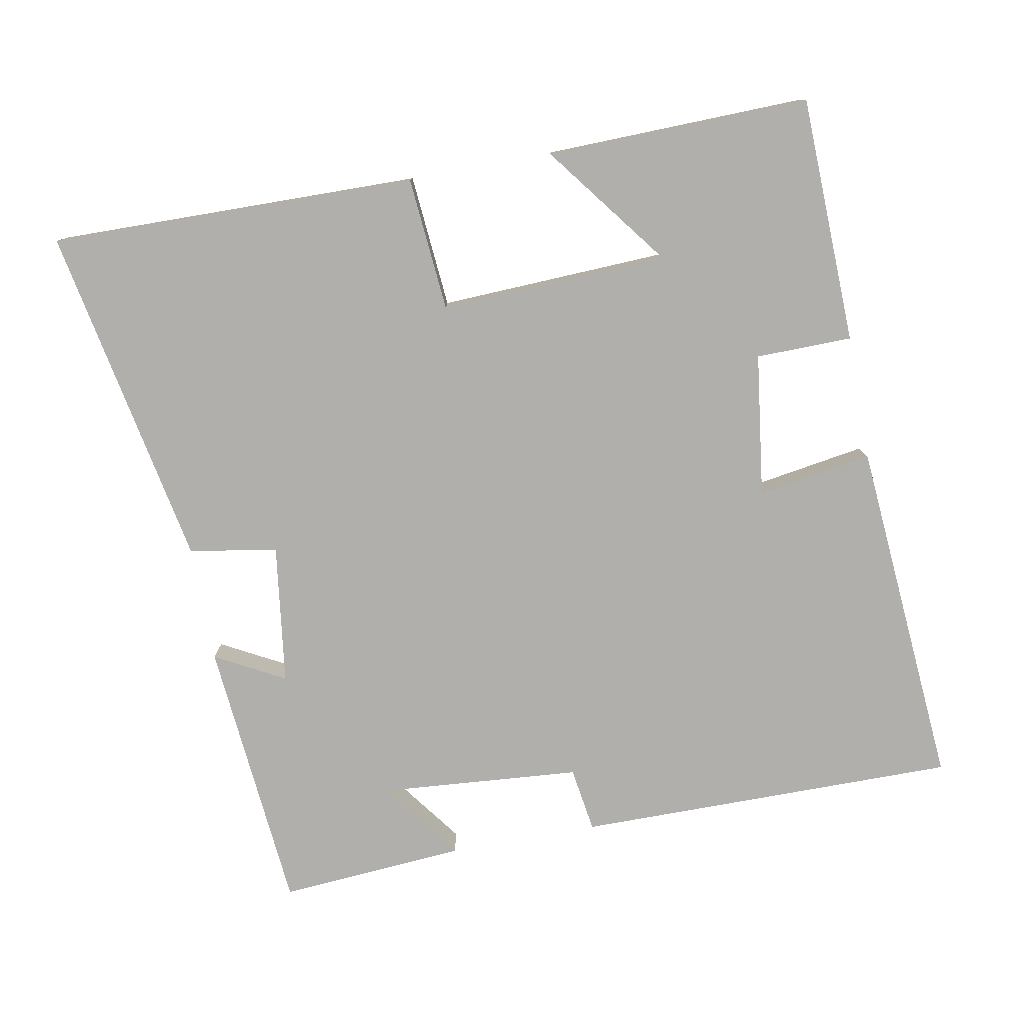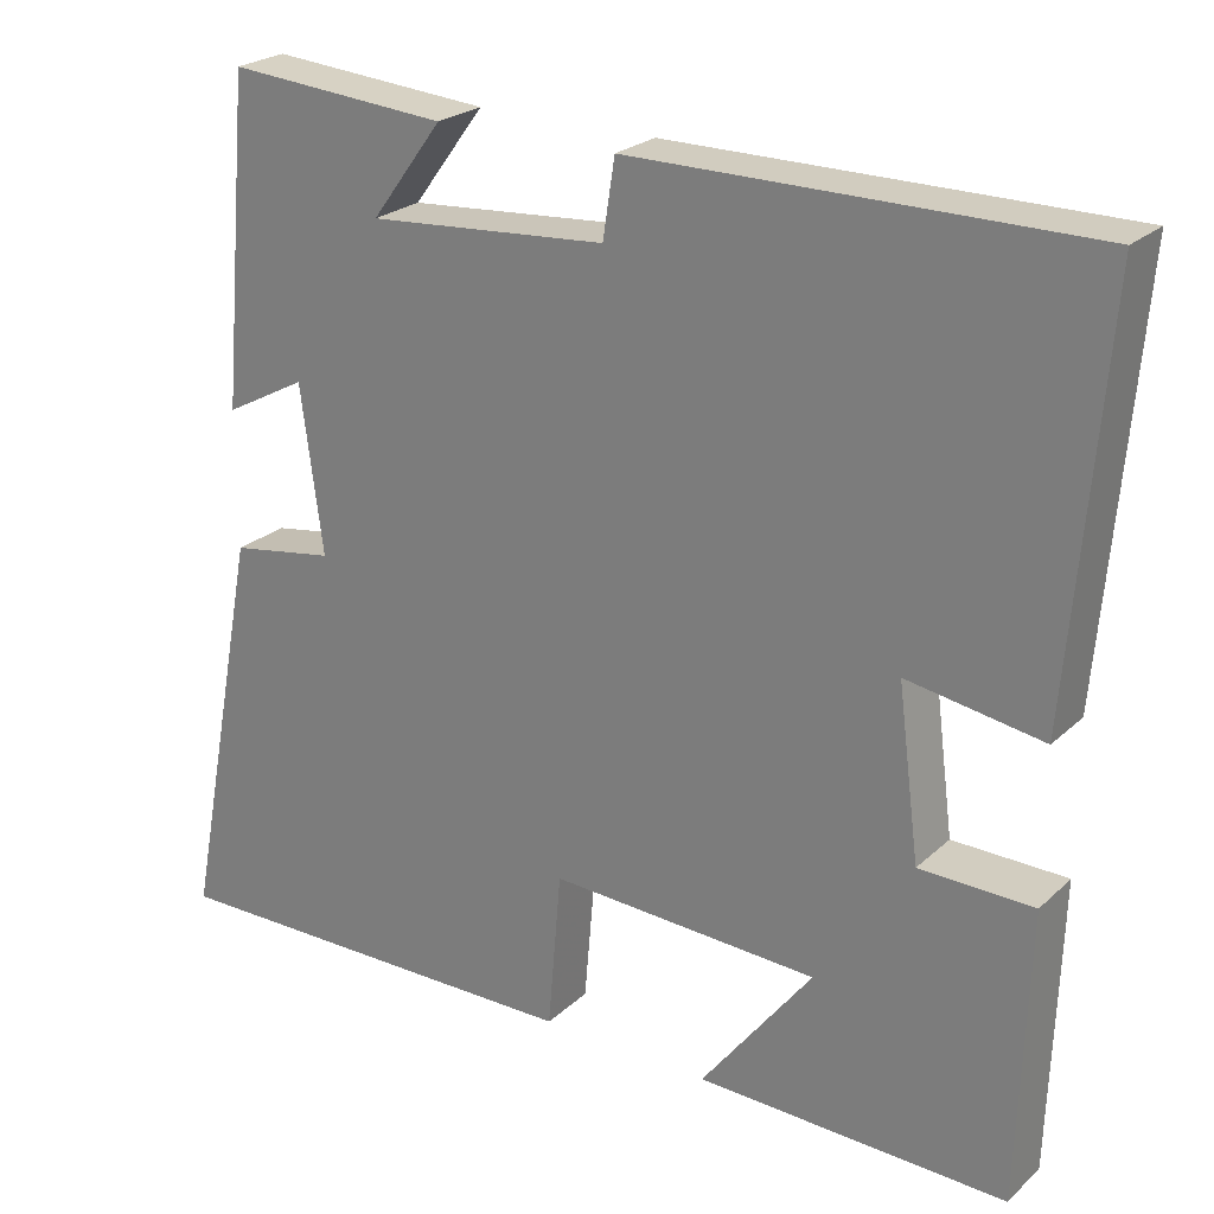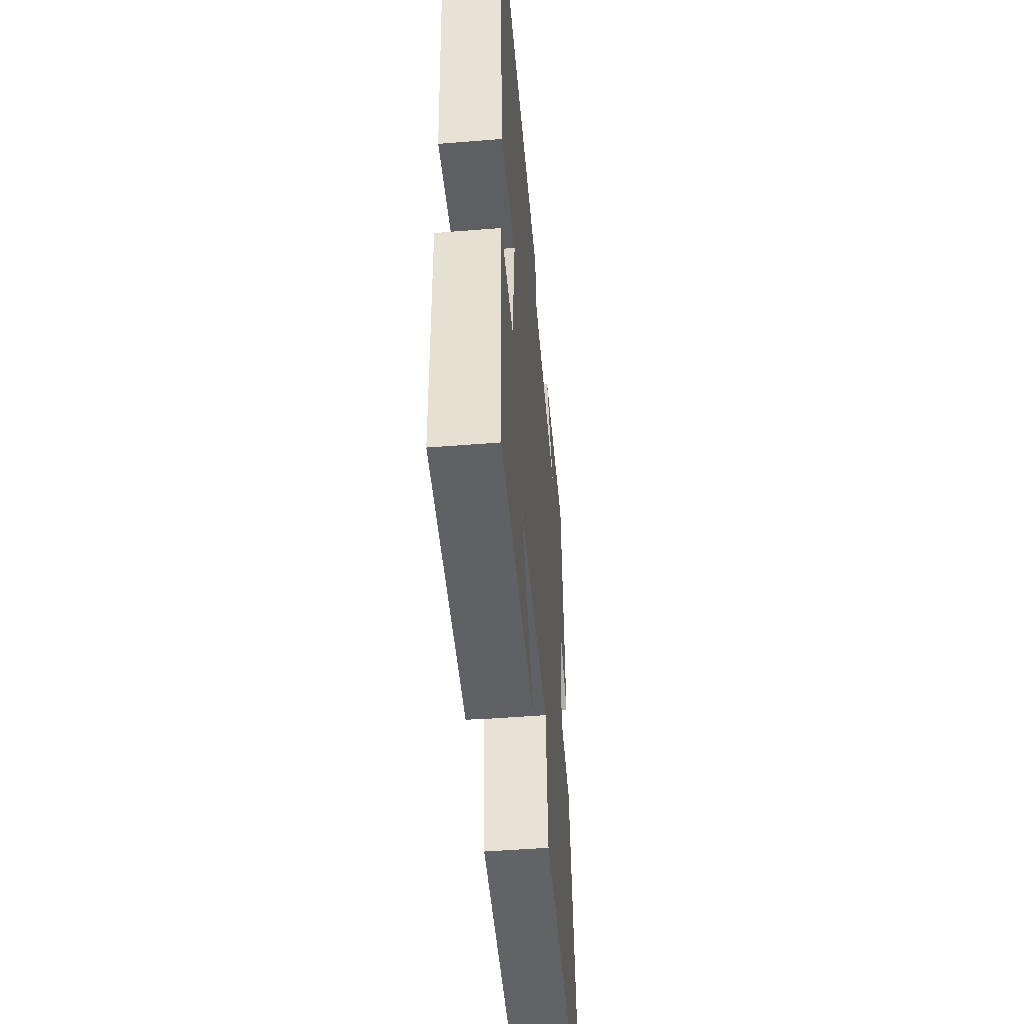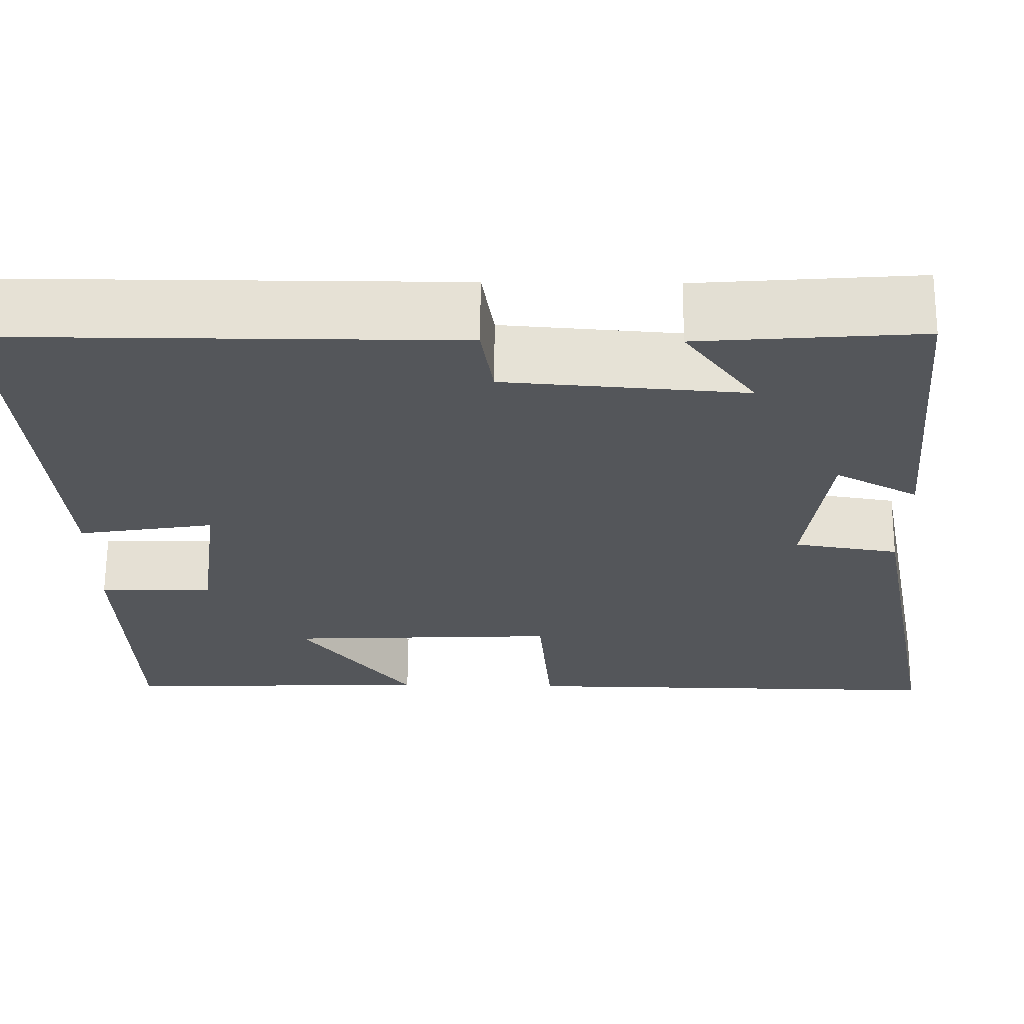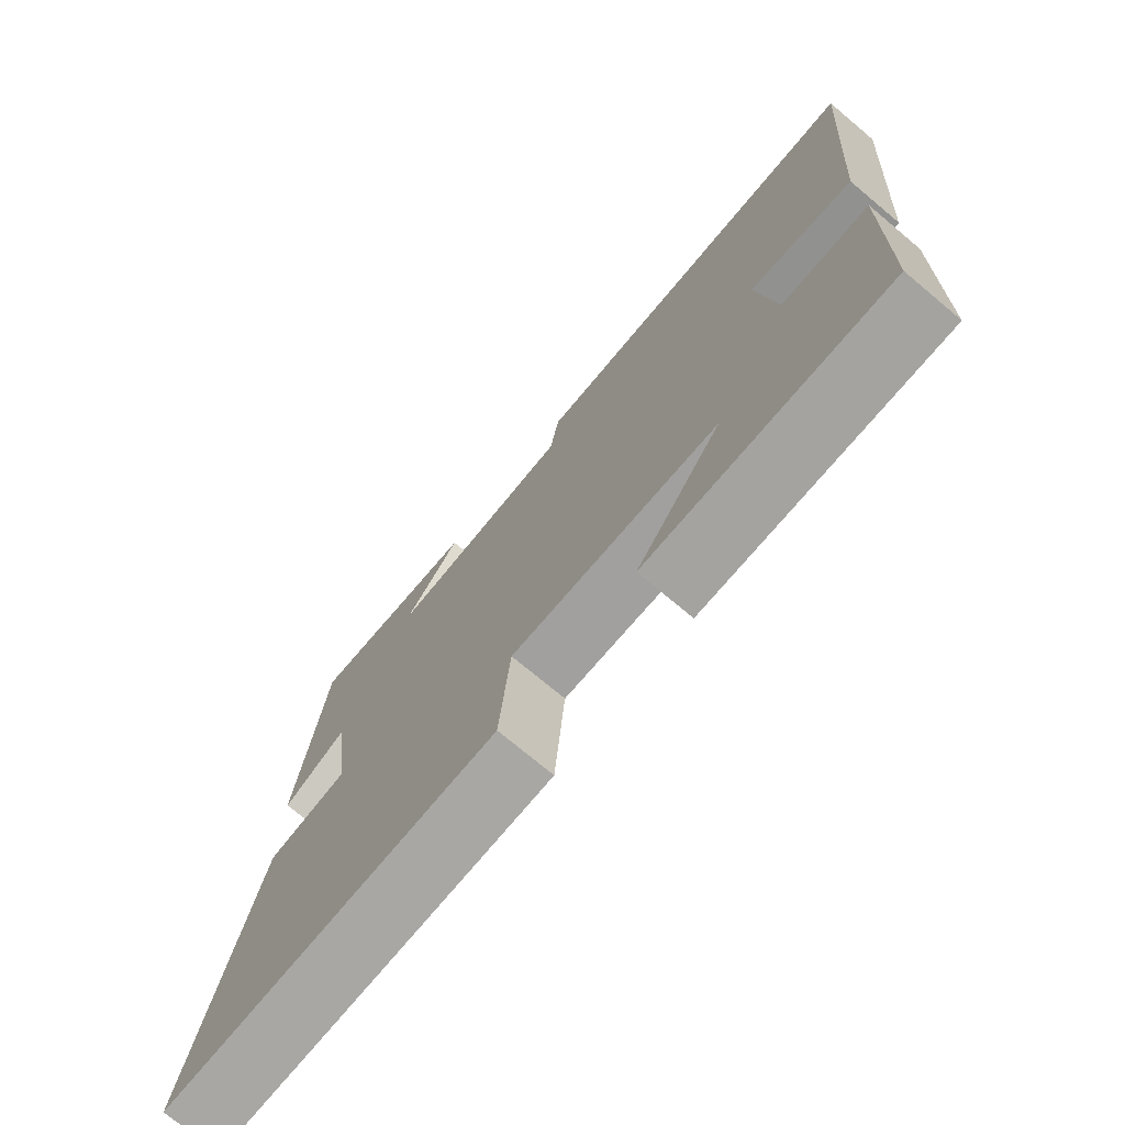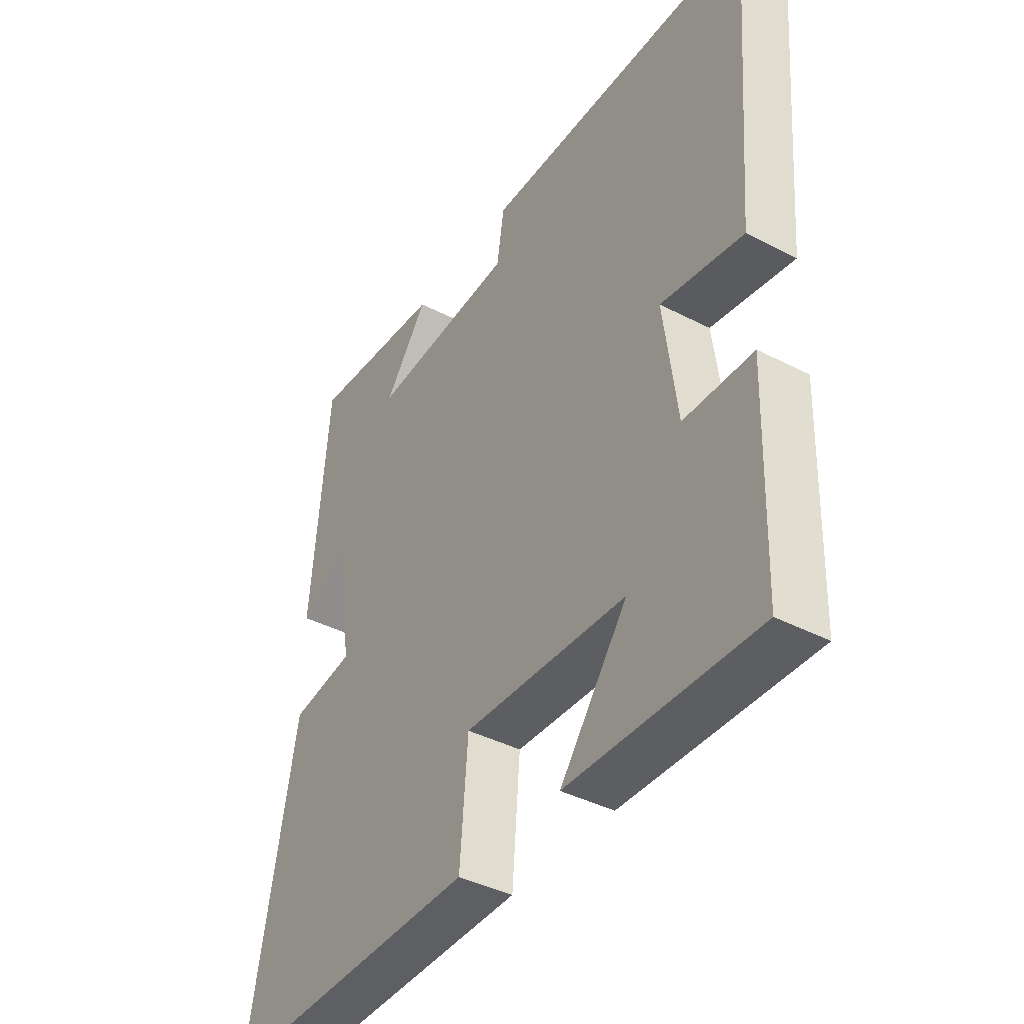
<metadata>
{"format":"obj","ext":"obj","renderer":"f3d","projection":"perspective","resolution":1024,"background":"white","views":[{"elev":-78.2,"azim":-169.6,"up":"+Y"},{"elev":24.1,"azim":-145.5,"up":"+Z"},{"elev":-50.0,"azim":-85.0,"up":"+Z"},{"elev":64.9,"azim":0.4,"up":"+Z"},{"elev":-74.0,"azim":-129.9,"up":"+Z"},{"elev":-40.3,"azim":-122.6,"up":"+Z"}]}
</metadata>
<code>
v -0.54 0.07 0.501
v -0.007 0.07 0.5
v 0.007 0.07 0.409
v 0.289 0.07 0.387
v 0.205 0.07 0.5
v 0.465 0.07 0.52
v 0.5 0.07 0.135
v 0.403 0.07 0.187
v 0.377 0.07 -0.009
v 0.5 0.07 -0.029
v 0.592 0.07 -0.507
v 0.08 0.07 -0.5
v 0.064 0.07 -0.313
v -0.254 0.07 -0.327
v -0.122 0.07 -0.5
v -0.489 0.07 -0.509
v -0.5 0.07 -0.165
v -0.366 0.07 -0.163
v -0.34 0.07 0.037
v -0.5 0.07 0.011
v -0.54 0 0.501
v -0.007 0 0.5
v 0.007 0 0.409
v 0.289 0 0.387
v 0.205 0 0.5
v 0.465 0 0.52
v 0.5 0 0.135
v 0.403 0 0.187
v 0.377 0 -0.009
v 0.5 0 -0.029
v 0.592 0 -0.507
v 0.08 0 -0.5
v 0.064 0 -0.313
v -0.254 0 -0.327
v -0.122 0 -0.5
v -0.489 0 -0.509
v -0.5 0 -0.165
v -0.366 0 -0.163
v -0.34 0 0.037
v -0.5 0 0.011
f 19 20 1 2
f 18 19 2 3
f 16 17 18
f 16 18 3 4
f 14 15 16
f 14 16 4
f 13 14 4
f 12 13 4
f 9 10 11 12
f 8 9 12 4
f 7 8 4
f 4 5 6 7
f 22 21 40 39
f 23 22 39 38
f 38 37 36
f 24 23 38 36
f 36 35 34
f 24 36 34
f 24 34 33
f 24 33 32
f 32 31 30 29
f 24 32 29 28
f 24 28 27
f 27 26 25 24
f 1 21 22 2
f 2 22 23 3
f 3 23 24 4
f 4 24 25 5
f 5 25 26 6
f 6 26 27 7
f 7 27 28 8
f 8 28 29 9
f 9 29 30 10
f 10 30 31 11
f 11 31 32 12
f 12 32 33 13
f 13 33 34 14
f 14 34 35 15
f 15 35 36 16
f 16 36 37 17
f 17 37 38 18
f 18 38 39 19
f 19 39 40 20
f 20 40 21 1

</code>
